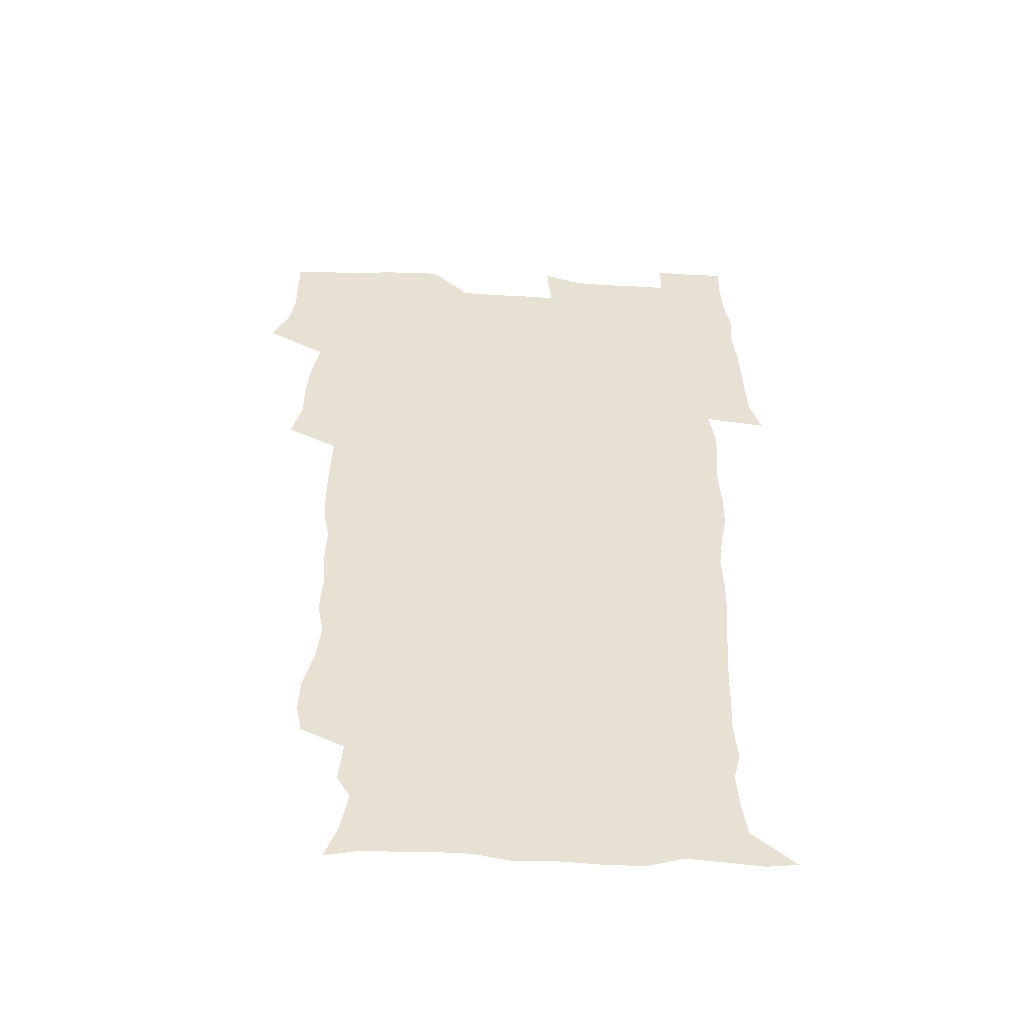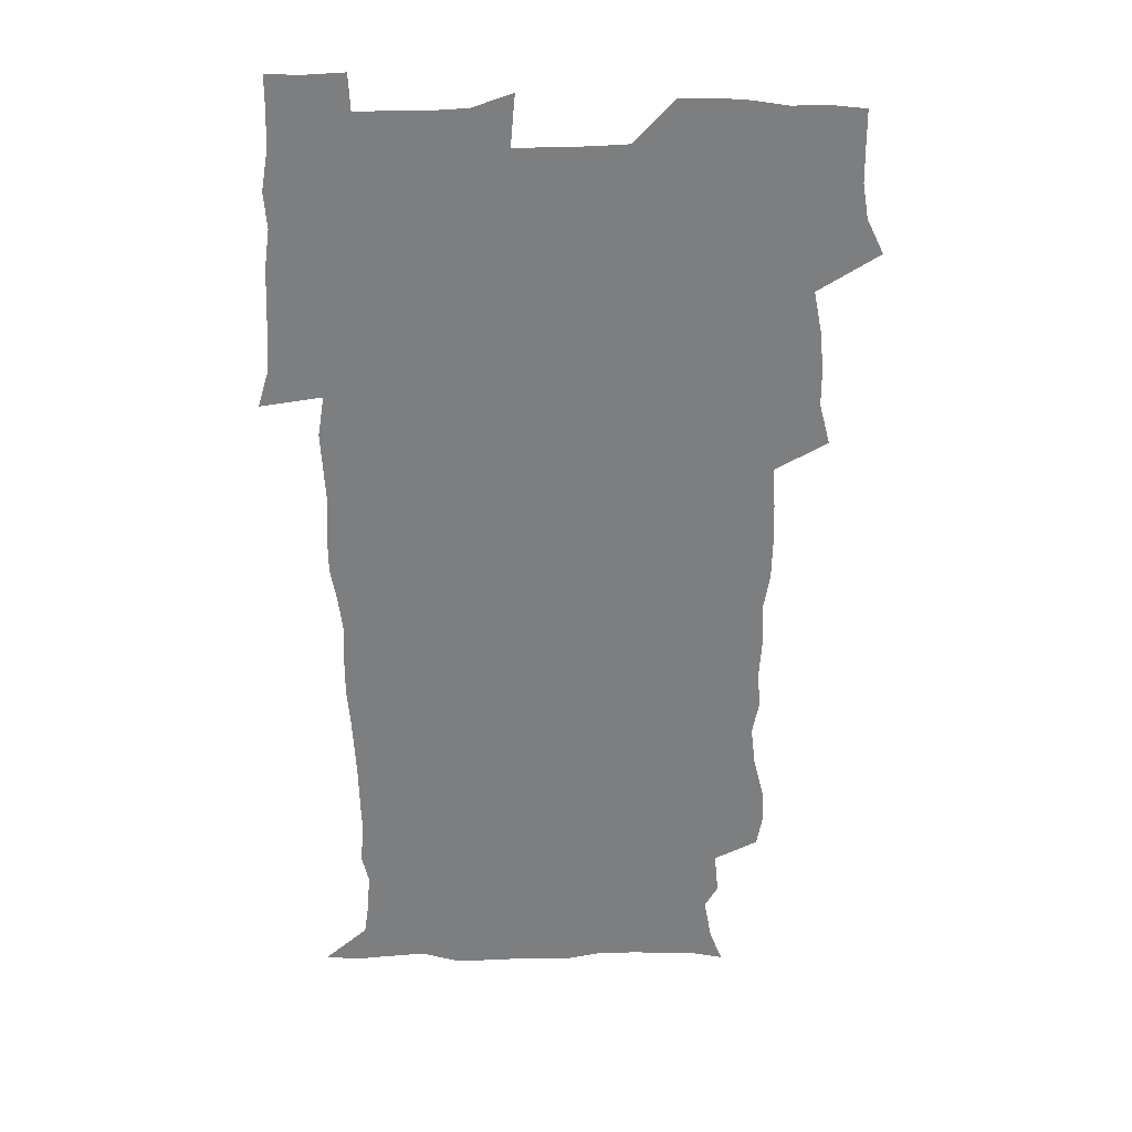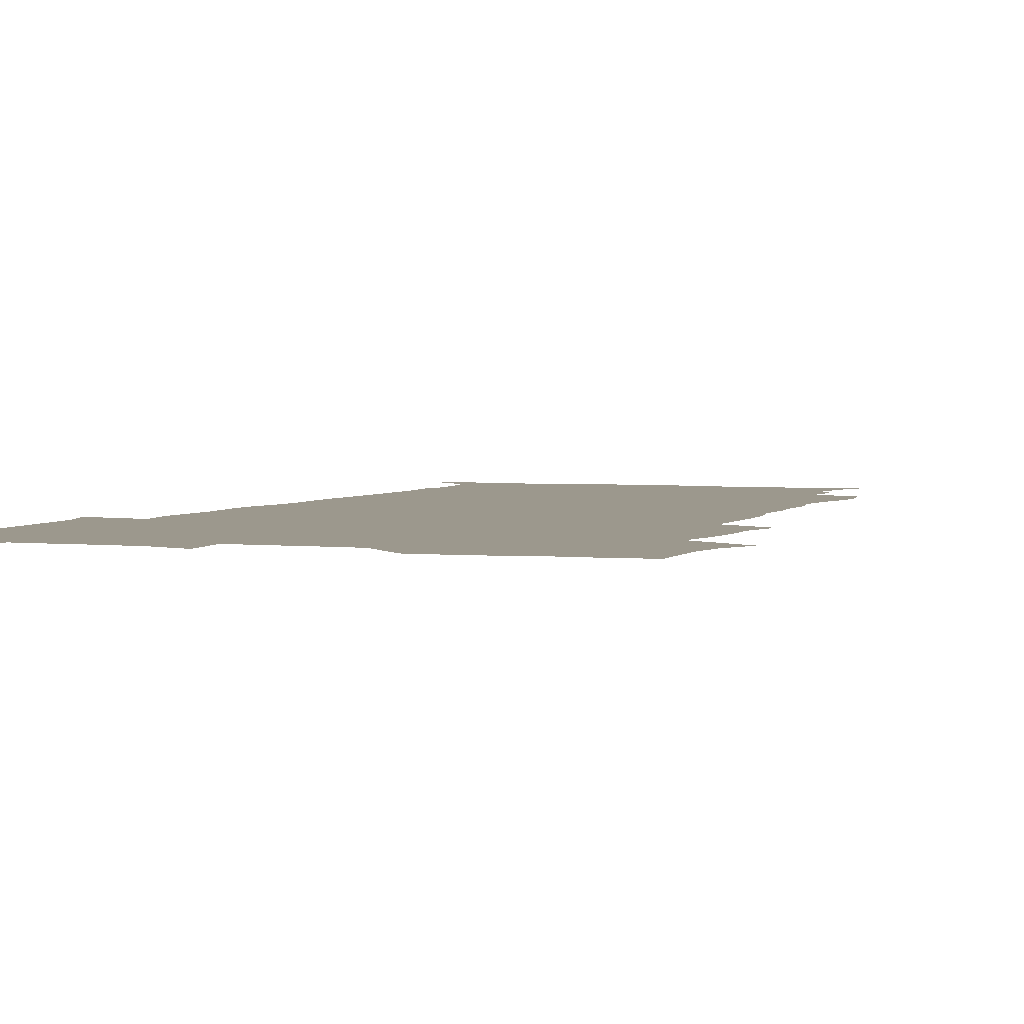
<metadata>
{"format":"obj","ext":"obj","renderer":"f3d","projection":"perspective","resolution":1024,"background":"white","views":[{"elev":-51.3,"azim":-2.9,"up":"+Y"},{"elev":30.8,"azim":178.8,"up":"+Y"},{"elev":3.1,"azim":-160.1,"up":"+Z"}]}
</metadata>
<code>
v 471 525.6 0
v 478.1 540.2 0
v 480.5 554.9 0
v 480.7 569.7 0
v 480.7 584.5 0
v 487.3 442.8 0
v 491.8 460.3 0
v 491.8 475.3 0
v 493.2 491.6 0
v 496.8 509.9 0
v 497.7 524.7 0
v 496.5 539.6 0
v 497.2 554.1 0
v 498.3 568.2 0
v 495.3 586.1 0
v 508.4 239.1 0
v 505.9 251.9 0
v 506.6 266.2 0
v 510.9 283.4 0
v 512.9 300.3 0
v 510.1 313.7 0
v 511.2 331 0
v 510.1 346.6 0
v 510.8 364.4 0
v 508.2 379.3 0
v 507.8 395.7 0
v 508.2 412.9 0
v 509 430.9 0
v 508.2 446.6 0
v 510.2 463.1 0
v 508.4 477.6 0
v 510.9 494.2 0
v 512.3 509.8 0
v 512.9 524.6 0
v 510.9 539.7 0
v 513.9 554 0
v 512.4 569.3 0
v 510.4 585.9 0
v 521.9 171.7 0
v 527.2 185.4 0
v 530.5 203.1 0
v 524.9 212.7 0
v 526.6 230.2 0
v 528.4 247.8 0
v 531.5 265.4 0
v 531.7 280.5 0
v 530.9 294.9 0
v 531.2 310.3 0
v 529.8 324.6 0
v 529.3 340.1 0
v 528.6 355.3 0
v 528.7 371.4 0
v 527.9 386.9 0
v 526.9 402.2 0
v 526.2 417.7 0
v 527.5 434.6 0
v 526.7 449.6 0
v 527.7 465.4 0
v 526.6 480.1 0
v 528.8 496 0
v 527.6 510.5 0
v 527.7 525.1 0
v 528.5 539.7 0
v 528.2 554.3 0
v 526.7 570.3 0
v 524.6 588.1 0
v 536.3 174.6 0
v 536.6 184.2 0
v 544 208.3 0
v 543.2 222.4 0
v 543.7 237.8 0
v 546.6 255.6 0
v 547.1 270.9 0
v 547.1 285.8 0
v 547.4 301.2 0
v 546.2 315 0
v 545.2 329.6 0
v 547.2 347.4 0
v 545.5 360.7 0
v 544.9 375.8 0
v 544.6 391.1 0
v 543.5 405.8 0
v 543.2 421.1 0
v 542.3 435.9 0
v 542.9 451.5 0
v 543.3 466.8 0
v 543.5 481.8 0
v 543.6 496.4 0
v 543.6 510.9 0
v 544.2 525.2 0
v 543.9 539.3 0
v 543.8 553.1 0
v 541 571 0
v 538.7 589.1 0
v 548.2 174.8 0
v 554 192.8 0
v 558.2 211.8 0
v 560.1 228.9 0
v 561.8 245.7 0
v 562 260.4 0
v 561.5 274.4 0
v 561.7 289.4 0
v 561.1 303.6 0
v 560.5 318.1 0
v 560.3 333.1 0
v 559.8 347.4 0
v 560.3 363.5 0
v 559.9 378.5 0
v 559.1 392.9 0
v 559.8 409 0
v 559 423.3 0
v 558.7 438.1 0
v 558.5 453 0
v 558.9 468.1 0
v 559.1 482.7 0
v 558.8 496.9 0
v 558.8 511.2 0
v 558.7 525.3 0
v 558.6 539.3 0
v 557.8 553.7 0
v 555.7 570.4 0
v 553 589 0
v 562.8 175.4 0
v 568.8 194.3 0
v 573.6 216.5 0
v 574.8 232.2 0
v 575.2 247 0
v 575.5 262 0
v 575.7 277 0
v 575.1 290.8 0
v 574.7 305.1 0
v 574.8 320.5 0
v 574.8 335.5 0
v 574.8 350.2 0
v 575.3 366.4 0
v 574.5 380.4 0
v 573.2 394 0
v 573.7 409.6 0
v 573.1 423.6 0
v 573.8 439.8 0
v 573.4 454 0
v 573.2 468.4 0
v 573.2 482.8 0
v 573 497.1 0
v 573.2 511.4 0
v 573.3 525.4 0
v 573.2 539.3 0
v 572 554.4 0
v 569.8 571.3 0
v 579.1 175.1 0
v 582.1 189.8 0
v 586.6 215.4 0
v 588.4 233.8 0
v 588.9 249.1 0
v 588.5 261.9 0
v 588.9 277.9 0
v 588.6 291.8 0
v 588.5 306.6 0
v 588.8 322.4 0
v 588.5 336.3 0
v 588.1 349.1 0
v 588.7 367.3 0
v 588.8 382.2 0
v 588 395.7 0
v 587.8 410.1 0
v 586.8 423.5 0
v 587.7 440 0
v 587.7 454.5 0
v 587.6 468.8 0
v 587.6 483.2 0
v 587.7 497.5 0
v 587.8 511.7 0
v 587.5 525.7 0
v 587.3 539.6 0
v 586.6 554.4 0
v 585.3 570.5 0
v 594.7 172.1 0
v 598.6 194.2 0
v 600.5 215.5 0
v 601.6 234.2 0
v 601.9 249 0
v 601.6 261.9 0
v 602.2 278.5 0
v 602.1 292.4 0
v 602.1 307.7 0
v 602 321.7 0
v 602 335.9 0
v 602.3 351.3 0
v 602.2 366.1 0
v 602.2 382.7 0
v 602.1 396.4 0
v 601.8 410.8 0
v 601.6 425.1 0
v 601.7 439.8 0
v 601.9 455 0
v 602 469.4 0
v 601.8 483.4 0
v 601.9 497.8 0
v 602.1 511.9 0
v 601.8 525.8 0
v 601.4 540.3 0
v 601.2 554.7 0
v 600.4 570.4 0
v 612.1 172.8 0
v 614 196.6 0
v 614.5 214.2 0
v 614.9 233.2 0
v 615 249.4 0
v 615.2 263.4 0
v 615.6 277.4 0
v 615.6 293.3 0
v 615.4 307.6 0
v 615.4 322.7 0
v 615.6 334.7 0
v 616.1 352.9 0
v 615.9 367.1 0
v 616.1 381.1 0
v 615.9 396.5 0
v 615.8 410.6 0
v 615.8 425.8 0
v 615.8 439.8 0
v 615.8 455.4 0
v 615.9 469.3 0
v 615.8 483.4 0
v 615.9 497.7 0
v 615.9 511.9 0
v 615.9 525.9 0
v 616 539.8 0
v 615.7 554.7 0
v 615.5 569.8 0
v 613.6 591.7 0
v 629.2 171.9 0
v 628.8 196.6 0
v 628.6 216 0
v 628.4 232.1 0
v 628.5 247.3 0
v 628.5 261.9 0
v 629.4 275.4 0
v 628.7 293.5 0
v 628.9 307.8 0
v 629.2 321.7 0
v 629.5 337.8 0
v 629.5 352.8 0
v 629.6 367 0
v 629.8 381.2 0
v 629.7 396.3 0
v 629.8 410.7 0
v 630 425 0
v 629.9 440 0
v 629.9 454.7 0
v 629.8 469.2 0
v 629.8 483.4 0
v 630.3 497.4 0
v 629.9 512 0
v 630.2 526 0
v 630.1 540.2 0
v 630.1 554.6 0
v 629.9 570.4 0
v 630.5 585.9 0
v 646 171.9 0
v 643.8 194.7 0
v 642.2 215.3 0
v 641.7 231.8 0
v 642.3 245.2 0
v 643.1 258.1 0
v 642.7 275.4 0
v 642.7 290.7 0
v 642.3 306.5 0
v 643.2 319.8 0
v 642.9 336.9 0
v 643.1 351.5 0
v 643.2 366.2 0
v 643.7 380.4 0
v 644.1 394.8 0
v 644.1 409.8 0
v 644.1 424.8 0
v 644.4 439.3 0
v 644.4 454 0
v 644.2 468.7 0
v 644.5 483.1 0
v 644.4 497.5 0
v 644.8 511.6 0
v 644.3 526.3 0
v 644.3 540.4 0
v 644.6 554.9 0
v 644.7 570.8 0
v 645.4 585 0
v 661.4 176.3 0
v 658.7 194 0
v 656.2 213.4 0
v 655.5 229.3 0
v 655.9 243.7 0
v 655.8 259.3 0
v 656.8 272.7 0
v 656.2 289.1 0
v 656.7 303.5 0
v 656.5 319.6 0
v 657.4 333.7 0
v 657.9 348.4 0
v 657.8 363.8 0
v 657.6 379.2 0
v 658.7 393.4 0
v 658.7 408.5 0
v 658.7 423.6 0
v 658.9 438.5 0
v 658.9 453.4 0
v 659 468.1 0
v 659.1 482.7 0
v 658.4 497.5 0
v 659 511.6 0
v 658.9 526.1 0
v 659.2 540.5 0
v 659.2 555.1 0
v 659.6 570 0
v 660.1 585.2 0
v 677.1 175.1 0
v 674.8 189.9 0
v 671.5 208.6 0
v 670.4 224.8 0
v 670.6 239.6 0
v 670.5 254.8 0
v 670.9 269.5 0
v 670.6 285.3 0
v 671.1 300.2 0
v 670.7 316.2 0
v 671.6 330.8 0
v 672.3 345.6 0
v 672.4 361.1 0
v 673.7 375.5 0
v 675.8 389.5 0
v 674.5 406 0
v 675.3 420.9 0
v 674.6 436.8 0
v 675.2 451.8 0
v 674.8 467 0
v 674.9 481.7 0
v 674.5 496.5 0
v 673.5 511.4 0
v 674.6 525.7 0
v 673.3 540.8 0
v 673.8 554.9 0
v 674.2 569.1 0
v 674.9 584.6 0
v 675.7 600 0
v 692.5 173.6 0
v 687.4 190.9 0
v 685.4 205.8 0
v 684.3 220.8 0
v 687.2 232.7 0
v 685.8 249.1 0
v 686.4 263.5 0
v 686.7 278.7 0
v 687.5 293.5 0
v 688.4 308.6 0
v 689.7 323.3 0
v 689.8 339.1 0
v 689.2 355.7 0
v 691 370.4 0
v 693.7 384.7 0
v 693.9 400.5 0
v 692.7 417.3 0
v 693.7 433 0
v 694.6 448.8 0
v 691.9 465.8 0
v 692.5 479.8 0
v 693.4 494.2 0
v 691 509.9 0
v 691.4 524.5 0
v 689.8 539.9 0
v 689.1 554.7 0
v 688.7 569 0
v 690 583.9 0
v 690.9 599.2 0
v 705.5 175.2 0
v 717.9 461.9 0
v 713.3 477.3 0
v 712.3 491.8 0
v 711.8 506.8 0
v 711.2 521.9 0
v 709 538 0
v 710.3 553.2 0
v 707.6 569 0
v 706.9 584.2 0
v 706.9 599.3 0
f 10 11 1
f 1 11 2
f 11 12 2
f 2 12 3
f 12 13 3
f 3 13 4
f 13 14 4
f 4 14 5
f 14 15 5
f 28 29 6
f 6 29 7
f 29 30 7
f 7 30 8
f 30 31 8
f 8 31 9
f 31 32 9
f 9 32 10
f 32 33 10
f 10 33 11
f 33 34 11
f 11 34 12
f 34 35 12
f 12 35 13
f 35 36 13
f 13 36 14
f 36 37 14
f 14 37 15
f 37 38 15
f 43 44 16
f 16 44 17
f 44 45 17
f 17 45 18
f 45 46 18
f 18 46 19
f 46 47 19
f 19 47 20
f 47 48 20
f 20 48 21
f 48 49 21
f 21 49 22
f 49 50 22
f 22 50 23
f 50 51 23
f 23 51 24
f 51 52 24
f 24 52 25
f 52 53 25
f 25 53 26
f 53 54 26
f 26 54 27
f 54 55 27
f 27 55 28
f 55 56 28
f 28 56 29
f 56 57 29
f 29 57 30
f 57 58 30
f 30 58 31
f 58 59 31
f 31 59 32
f 59 60 32
f 32 60 33
f 60 61 33
f 33 61 34
f 61 62 34
f 34 62 35
f 62 63 35
f 35 63 36
f 63 64 36
f 36 64 37
f 64 65 37
f 37 65 38
f 65 66 38
f 39 67 40
f 67 68 40
f 40 68 41
f 68 69 41
f 41 69 42
f 69 70 42
f 42 70 43
f 70 71 43
f 43 71 44
f 71 72 44
f 44 72 45
f 72 73 45
f 45 73 46
f 73 74 46
f 46 74 47
f 74 75 47
f 47 75 48
f 75 76 48
f 48 76 49
f 76 77 49
f 49 77 50
f 77 78 50
f 50 78 51
f 78 79 51
f 51 79 52
f 79 80 52
f 52 80 53
f 80 81 53
f 53 81 54
f 81 82 54
f 54 82 55
f 82 83 55
f 55 83 56
f 83 84 56
f 56 84 57
f 84 85 57
f 57 85 58
f 85 86 58
f 58 86 59
f 86 87 59
f 59 87 60
f 87 88 60
f 60 88 61
f 88 89 61
f 61 89 62
f 89 90 62
f 62 90 63
f 90 91 63
f 63 91 64
f 91 92 64
f 64 92 65
f 92 93 65
f 65 93 66
f 93 94 66
f 67 95 68
f 95 96 68
f 68 96 69
f 96 97 69
f 69 97 70
f 97 98 70
f 70 98 71
f 98 99 71
f 71 99 72
f 99 100 72
f 72 100 73
f 100 101 73
f 73 101 74
f 101 102 74
f 74 102 75
f 102 103 75
f 75 103 76
f 103 104 76
f 76 104 77
f 104 105 77
f 77 105 78
f 105 106 78
f 78 106 79
f 106 107 79
f 79 107 80
f 107 108 80
f 80 108 81
f 108 109 81
f 81 109 82
f 109 110 82
f 82 110 83
f 110 111 83
f 83 111 84
f 111 112 84
f 84 112 85
f 112 113 85
f 85 113 86
f 113 114 86
f 86 114 87
f 114 115 87
f 87 115 88
f 115 116 88
f 88 116 89
f 116 117 89
f 89 117 90
f 117 118 90
f 90 118 91
f 118 119 91
f 91 119 92
f 119 120 92
f 92 120 93
f 120 121 93
f 93 121 94
f 121 122 94
f 95 123 96
f 123 124 96
f 96 124 97
f 124 125 97
f 97 125 98
f 125 126 98
f 98 126 99
f 126 127 99
f 99 127 100
f 127 128 100
f 100 128 101
f 128 129 101
f 101 129 102
f 129 130 102
f 102 130 103
f 130 131 103
f 103 131 104
f 131 132 104
f 104 132 105
f 132 133 105
f 105 133 106
f 133 134 106
f 106 134 107
f 134 135 107
f 107 135 108
f 135 136 108
f 108 136 109
f 136 137 109
f 109 137 110
f 137 138 110
f 110 138 111
f 138 139 111
f 111 139 112
f 139 140 112
f 112 140 113
f 140 141 113
f 113 141 114
f 141 142 114
f 114 142 115
f 142 143 115
f 115 143 116
f 143 144 116
f 116 144 117
f 144 145 117
f 117 145 118
f 145 146 118
f 118 146 119
f 146 147 119
f 119 147 120
f 147 148 120
f 120 148 121
f 148 149 121
f 121 149 122
f 123 150 124
f 150 151 124
f 124 151 125
f 151 152 125
f 125 152 126
f 152 153 126
f 126 153 127
f 153 154 127
f 127 154 128
f 154 155 128
f 128 155 129
f 155 156 129
f 129 156 130
f 156 157 130
f 130 157 131
f 157 158 131
f 131 158 132
f 158 159 132
f 132 159 133
f 159 160 133
f 133 160 134
f 160 161 134
f 134 161 135
f 161 162 135
f 135 162 136
f 162 163 136
f 136 163 137
f 163 164 137
f 137 164 138
f 164 165 138
f 138 165 139
f 165 166 139
f 139 166 140
f 166 167 140
f 140 167 141
f 167 168 141
f 141 168 142
f 168 169 142
f 142 169 143
f 169 170 143
f 143 170 144
f 170 171 144
f 144 171 145
f 171 172 145
f 145 172 146
f 172 173 146
f 146 173 147
f 173 174 147
f 147 174 148
f 174 175 148
f 148 175 149
f 175 176 149
f 150 177 151
f 177 178 151
f 151 178 152
f 178 179 152
f 152 179 153
f 179 180 153
f 153 180 154
f 180 181 154
f 154 181 155
f 181 182 155
f 155 182 156
f 182 183 156
f 156 183 157
f 183 184 157
f 157 184 158
f 184 185 158
f 158 185 159
f 185 186 159
f 159 186 160
f 186 187 160
f 160 187 161
f 187 188 161
f 161 188 162
f 188 189 162
f 162 189 163
f 189 190 163
f 163 190 164
f 190 191 164
f 164 191 165
f 191 192 165
f 165 192 166
f 192 193 166
f 166 193 167
f 193 194 167
f 167 194 168
f 194 195 168
f 168 195 169
f 195 196 169
f 169 196 170
f 196 197 170
f 170 197 171
f 197 198 171
f 171 198 172
f 198 199 172
f 172 199 173
f 199 200 173
f 173 200 174
f 200 201 174
f 174 201 175
f 201 202 175
f 175 202 176
f 202 203 176
f 177 204 178
f 204 205 178
f 178 205 179
f 205 206 179
f 179 206 180
f 206 207 180
f 180 207 181
f 207 208 181
f 181 208 182
f 208 209 182
f 182 209 183
f 209 210 183
f 183 210 184
f 210 211 184
f 184 211 185
f 211 212 185
f 185 212 186
f 212 213 186
f 186 213 187
f 213 214 187
f 187 214 188
f 214 215 188
f 188 215 189
f 215 216 189
f 189 216 190
f 216 217 190
f 190 217 191
f 217 218 191
f 191 218 192
f 218 219 192
f 192 219 193
f 219 220 193
f 193 220 194
f 220 221 194
f 194 221 195
f 221 222 195
f 195 222 196
f 222 223 196
f 196 223 197
f 223 224 197
f 197 224 198
f 224 225 198
f 198 225 199
f 225 226 199
f 199 226 200
f 226 227 200
f 200 227 201
f 227 228 201
f 201 228 202
f 228 229 202
f 202 229 203
f 229 230 203
f 204 232 205
f 232 233 205
f 205 233 206
f 233 234 206
f 206 234 207
f 234 235 207
f 207 235 208
f 235 236 208
f 208 236 209
f 236 237 209
f 209 237 210
f 237 238 210
f 210 238 211
f 238 239 211
f 211 239 212
f 239 240 212
f 212 240 213
f 240 241 213
f 213 241 214
f 241 242 214
f 214 242 215
f 242 243 215
f 215 243 216
f 243 244 216
f 216 244 217
f 244 245 217
f 217 245 218
f 245 246 218
f 218 246 219
f 246 247 219
f 219 247 220
f 247 248 220
f 220 248 221
f 248 249 221
f 221 249 222
f 249 250 222
f 222 250 223
f 250 251 223
f 223 251 224
f 251 252 224
f 224 252 225
f 252 253 225
f 225 253 226
f 253 254 226
f 226 254 227
f 254 255 227
f 227 255 228
f 255 256 228
f 228 256 229
f 256 257 229
f 229 257 230
f 257 258 230
f 230 258 231
f 258 259 231
f 232 260 233
f 260 261 233
f 233 261 234
f 261 262 234
f 234 262 235
f 262 263 235
f 235 263 236
f 263 264 236
f 236 264 237
f 264 265 237
f 237 265 238
f 265 266 238
f 238 266 239
f 266 267 239
f 239 267 240
f 267 268 240
f 240 268 241
f 268 269 241
f 241 269 242
f 269 270 242
f 242 270 243
f 270 271 243
f 243 271 244
f 271 272 244
f 244 272 245
f 272 273 245
f 245 273 246
f 273 274 246
f 246 274 247
f 274 275 247
f 247 275 248
f 275 276 248
f 248 276 249
f 276 277 249
f 249 277 250
f 277 278 250
f 250 278 251
f 278 279 251
f 251 279 252
f 279 280 252
f 252 280 253
f 280 281 253
f 253 281 254
f 281 282 254
f 254 282 255
f 282 283 255
f 255 283 256
f 283 284 256
f 256 284 257
f 284 285 257
f 257 285 258
f 285 286 258
f 258 286 259
f 286 287 259
f 260 288 261
f 288 289 261
f 261 289 262
f 289 290 262
f 262 290 263
f 290 291 263
f 263 291 264
f 291 292 264
f 264 292 265
f 292 293 265
f 265 293 266
f 293 294 266
f 266 294 267
f 294 295 267
f 267 295 268
f 295 296 268
f 268 296 269
f 296 297 269
f 269 297 270
f 297 298 270
f 270 298 271
f 298 299 271
f 271 299 272
f 299 300 272
f 272 300 273
f 300 301 273
f 273 301 274
f 301 302 274
f 274 302 275
f 302 303 275
f 275 303 276
f 303 304 276
f 276 304 277
f 304 305 277
f 277 305 278
f 305 306 278
f 278 306 279
f 306 307 279
f 279 307 280
f 307 308 280
f 280 308 281
f 308 309 281
f 281 309 282
f 309 310 282
f 282 310 283
f 310 311 283
f 283 311 284
f 311 312 284
f 284 312 285
f 312 313 285
f 285 313 286
f 313 314 286
f 286 314 287
f 314 315 287
f 288 316 289
f 316 317 289
f 289 317 290
f 317 318 290
f 290 318 291
f 318 319 291
f 291 319 292
f 319 320 292
f 292 320 293
f 320 321 293
f 293 321 294
f 321 322 294
f 294 322 295
f 322 323 295
f 295 323 296
f 323 324 296
f 296 324 297
f 324 325 297
f 297 325 298
f 325 326 298
f 298 326 299
f 326 327 299
f 299 327 300
f 327 328 300
f 300 328 301
f 328 329 301
f 301 329 302
f 329 330 302
f 302 330 303
f 330 331 303
f 303 331 304
f 331 332 304
f 304 332 305
f 332 333 305
f 305 333 306
f 333 334 306
f 306 334 307
f 334 335 307
f 307 335 308
f 335 336 308
f 308 336 309
f 336 337 309
f 309 337 310
f 337 338 310
f 310 338 311
f 338 339 311
f 311 339 312
f 339 340 312
f 312 340 313
f 340 341 313
f 313 341 314
f 341 342 314
f 314 342 315
f 342 343 315
f 316 345 317
f 345 346 317
f 317 346 318
f 346 347 318
f 318 347 319
f 347 348 319
f 319 348 320
f 348 349 320
f 320 349 321
f 349 350 321
f 321 350 322
f 350 351 322
f 322 351 323
f 351 352 323
f 323 352 324
f 352 353 324
f 324 353 325
f 353 354 325
f 325 354 326
f 354 355 326
f 326 355 327
f 355 356 327
f 327 356 328
f 356 357 328
f 328 357 329
f 357 358 329
f 329 358 330
f 358 359 330
f 330 359 331
f 359 360 331
f 331 360 332
f 360 361 332
f 332 361 333
f 361 362 333
f 333 362 334
f 362 363 334
f 334 363 335
f 363 364 335
f 335 364 336
f 364 365 336
f 336 365 337
f 365 366 337
f 337 366 338
f 366 367 338
f 338 367 339
f 367 368 339
f 339 368 340
f 368 369 340
f 340 369 341
f 369 370 341
f 341 370 342
f 370 371 342
f 342 371 343
f 371 372 343
f 343 372 344
f 372 373 344
f 345 374 346
f 364 375 365
f 375 376 365
f 365 376 366
f 376 377 366
f 366 377 367
f 377 378 367
f 367 378 368
f 378 379 368
f 368 379 369
f 379 380 369
f 369 380 370
f 380 381 370
f 370 381 371
f 381 382 371
f 371 382 372
f 382 383 372
f 372 383 373
f 383 384 373

</code>
